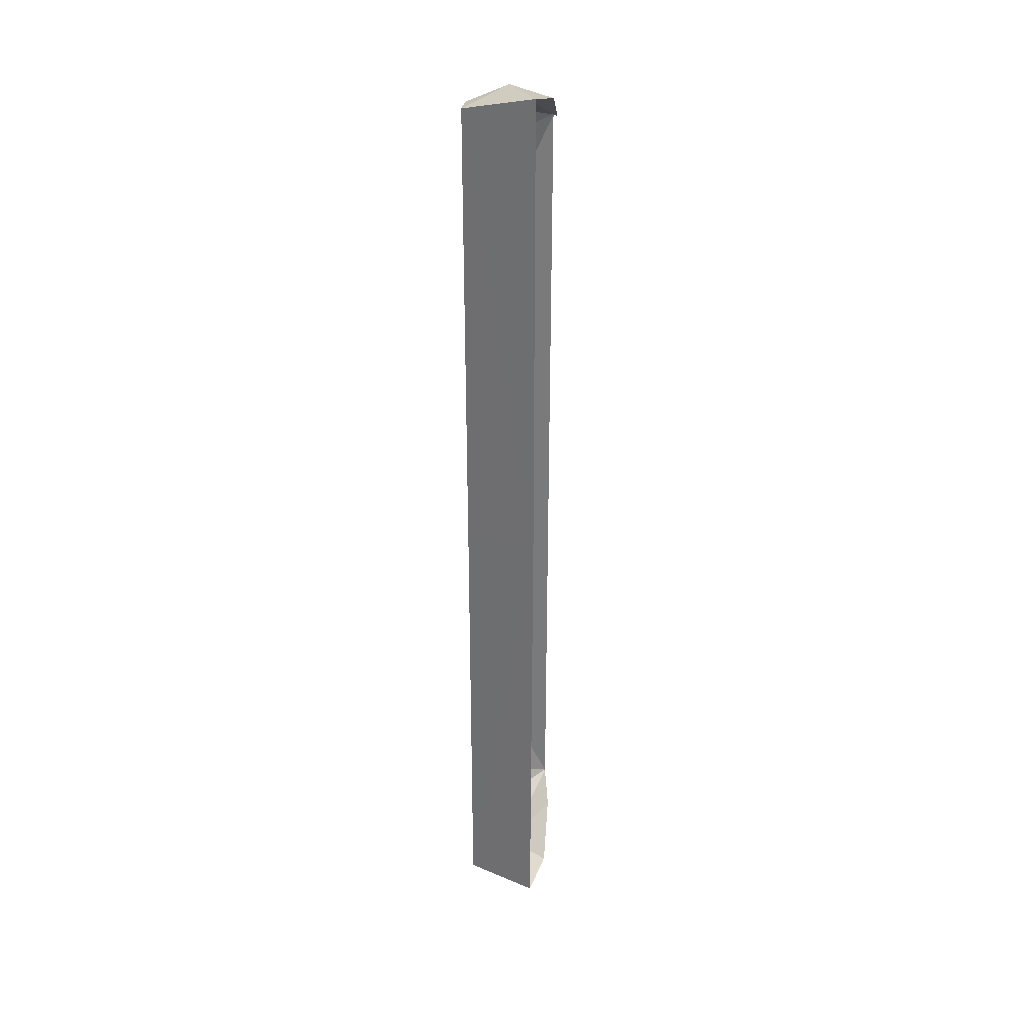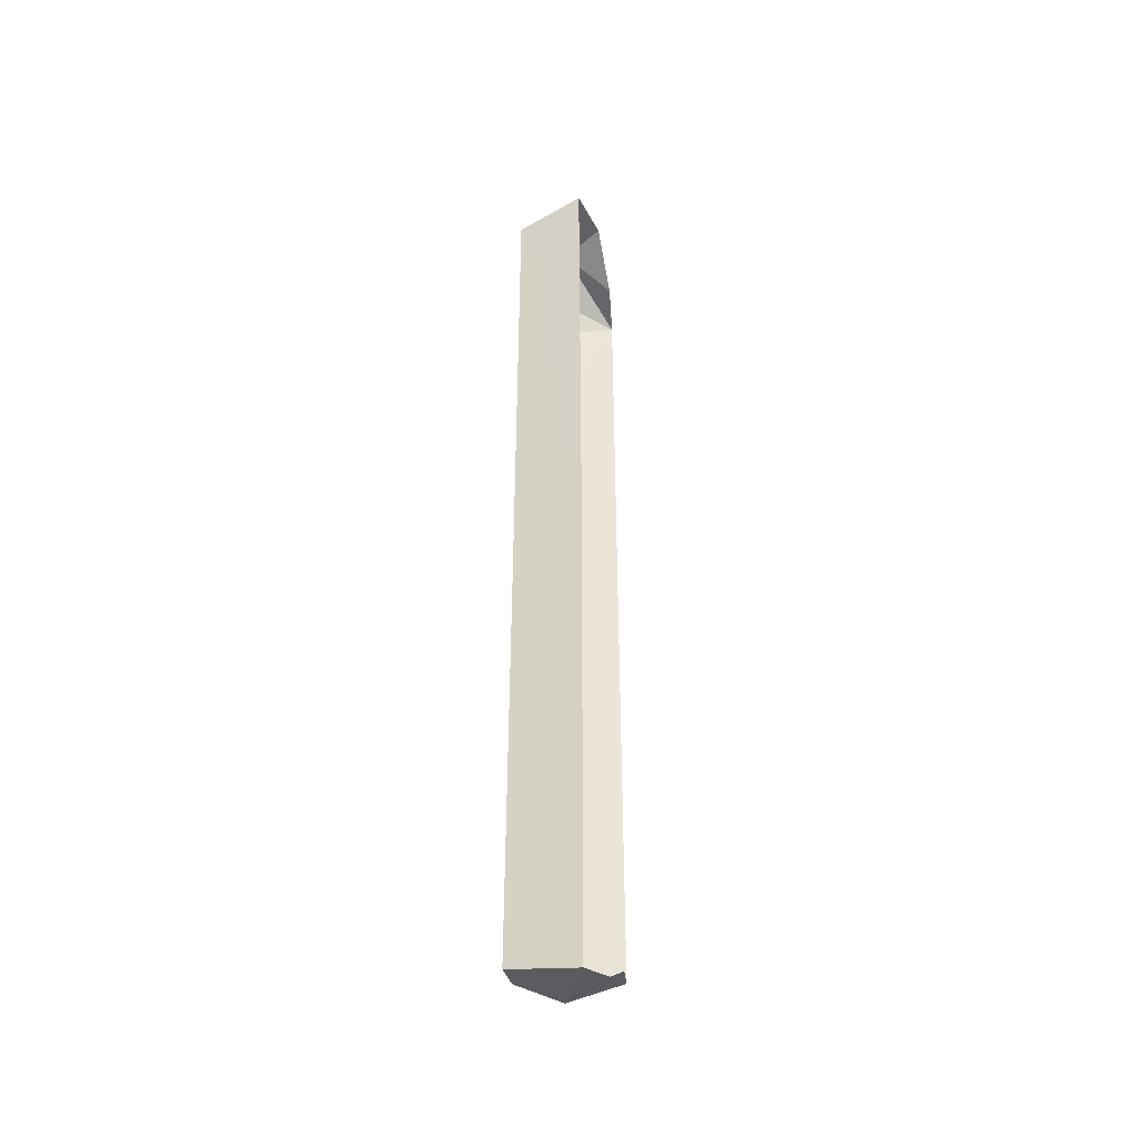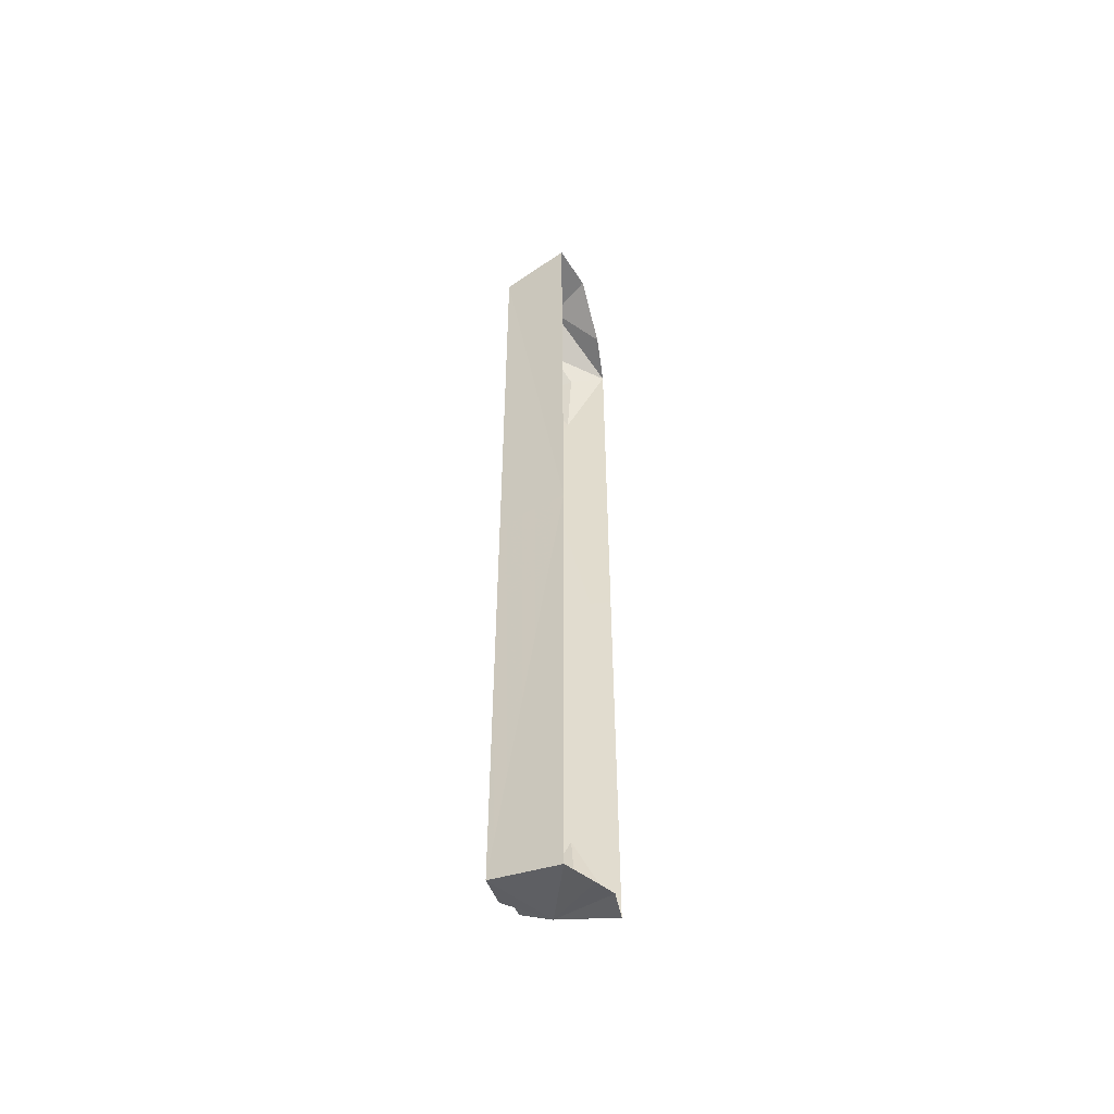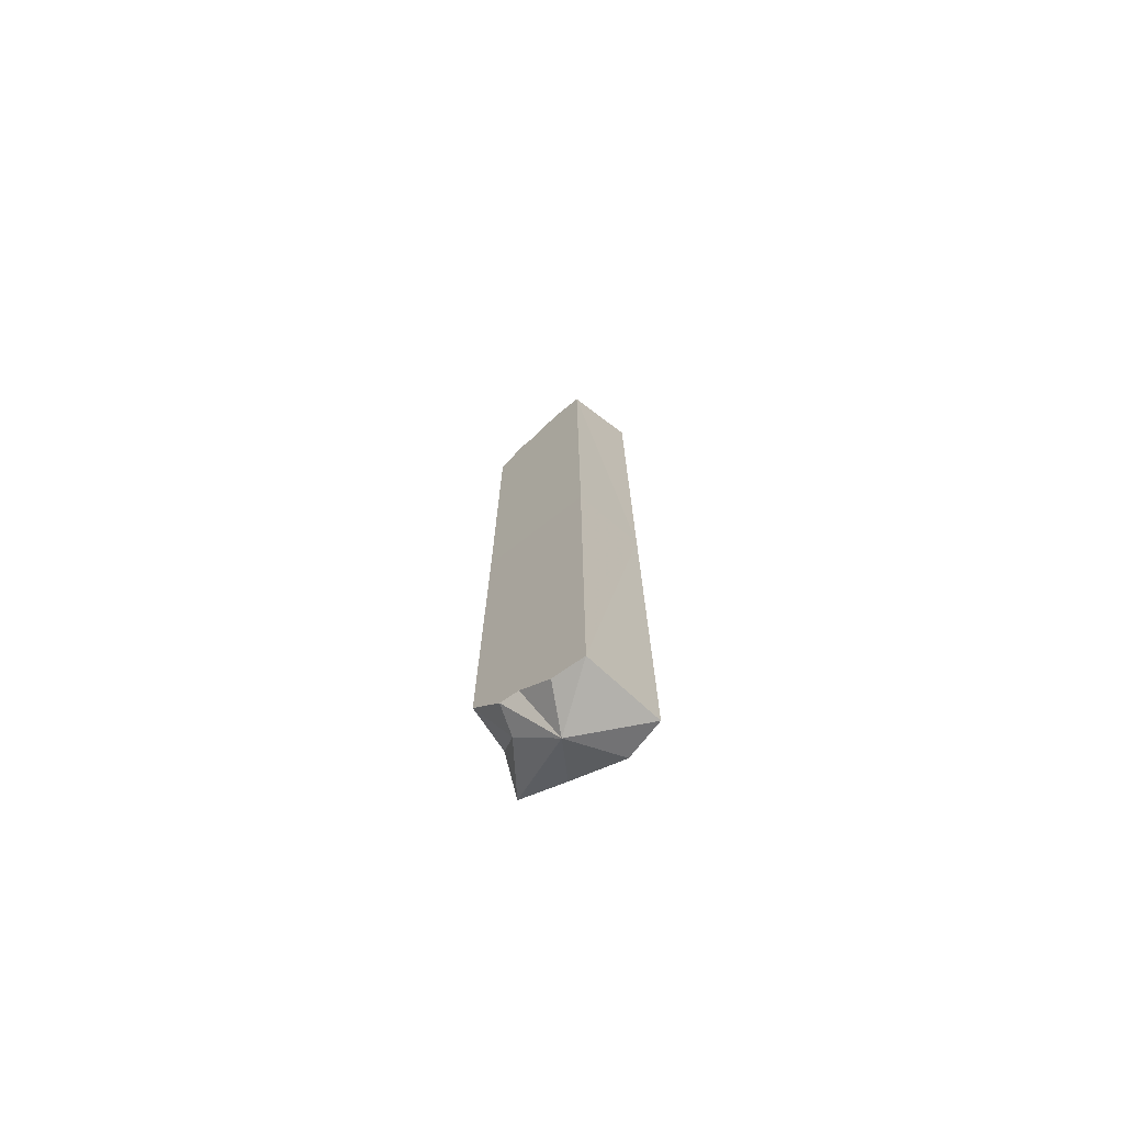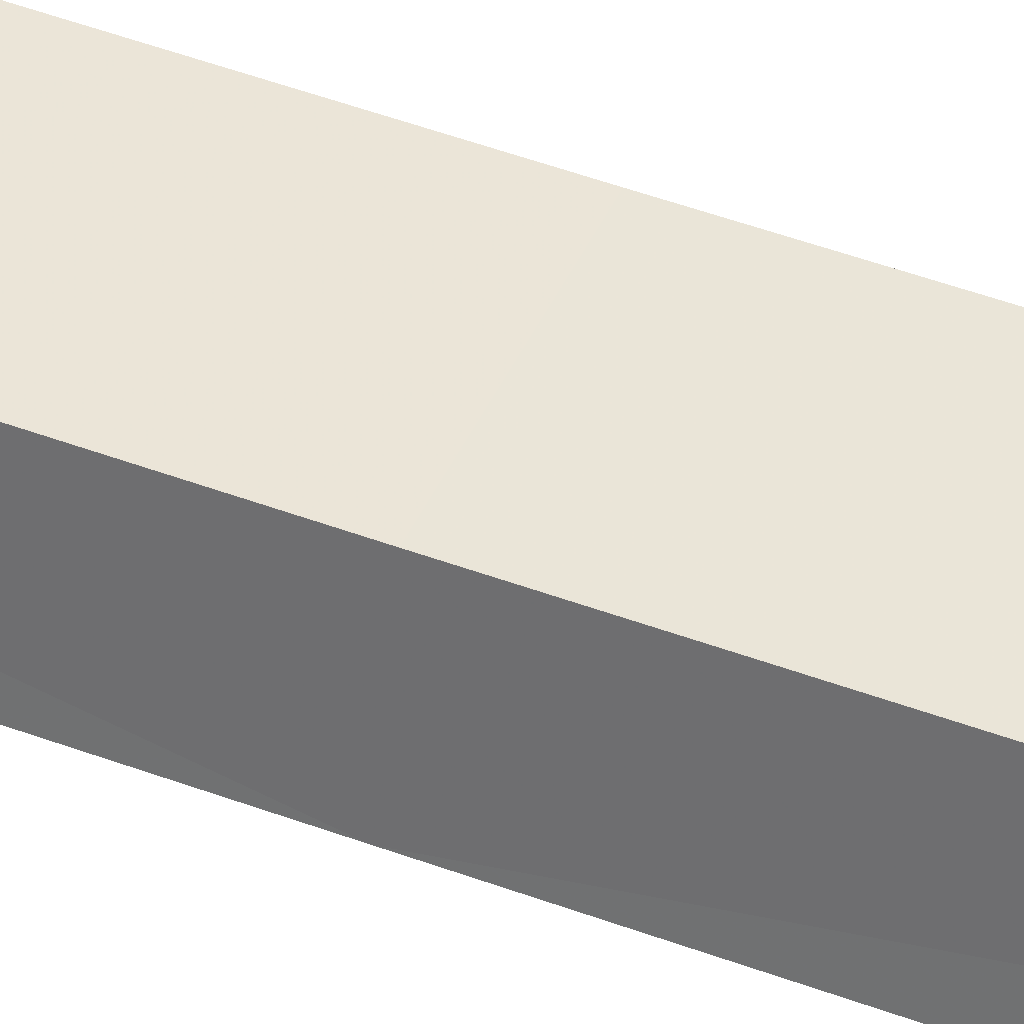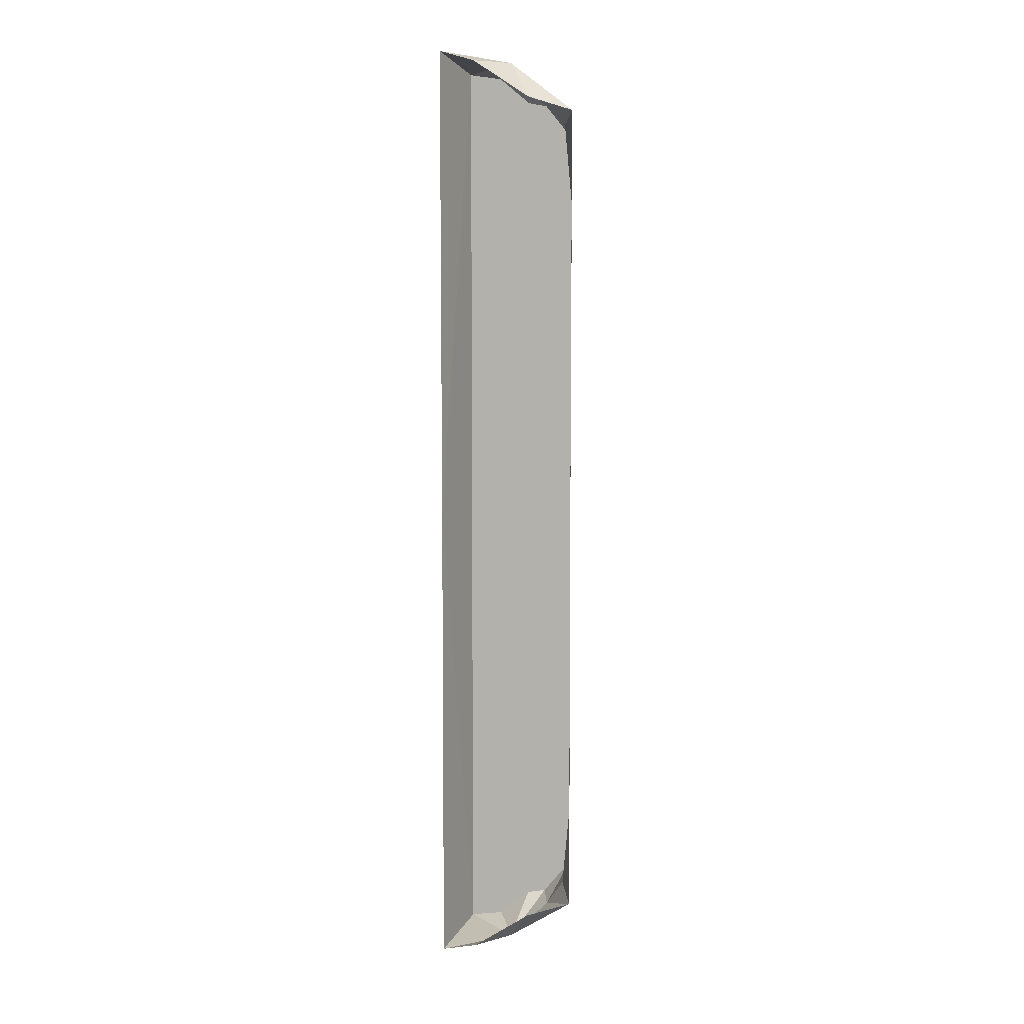
<metadata>
{"format":"obj","ext":"obj","renderer":"f3d","projection":"perspective","resolution":1024,"background":"white","views":[{"elev":32.3,"azim":95.2,"up":"+Y"},{"elev":-41.9,"azim":102.9,"up":"+Y"},{"elev":-52.4,"azim":107.5,"up":"+Y"},{"elev":-73.5,"azim":37.6,"up":"+Y"},{"elev":45.5,"azim":113.6,"up":"+Z"},{"elev":6.7,"azim":-167.3,"up":"+Y"}]}
</metadata>
<code>
g jingling_02_building_02h
v 0.2797 452.6 42.67
v -43.73 411.5 57.31
v -34.52 405.1 87.9
v -12.54 409.5 87.9
v 23.43 439.5 87.92
v 61.36 445.4 87.93
v 80.28 464.7 7.483
v 34.52 450.3 -8.239
v -31.79 406.6 -8.261
v -83.57 390.3 -0.1788
v -67 365.4 87.87
v -67.27 376.7 40.26
v -39.95 333.5 87.85
v -67 365.4 87.87
v -66.87 227.8 87.77
v -66.87 227.8 87.77
v -74.47 284.3 47.72
v -34.52 405.1 87.9
v 0.2795 -644.1 42.67
v -12.54 -600.9 87.9
v -34.52 -596.5 87.9
v -43.73 -602.9 57.31
v 23.43 -631 87.92
v 61.36 -636.8 87.93
v 80.28 -656.1 7.483
v 34.52 -641.7 -8.239
v -31.79 -598 -8.261
v -83.58 -581.8 -0.1787
v -67 -556.8 87.87
v -67.27 -568.1 40.26
v -39.95 -524.9 87.85
v -66.87 -419.2 87.77
v -67 -556.8 87.87
v -66.87 -419.2 87.77
v -74.47 -475.7 47.72
v -34.52 -596.5 87.9
f 1 2 3
f 3 4 1
f 5 6 1
f 6 7 1
f 7 8 1
f 8 9 1
f 9 10 1
f 10 2 1
f 4 5 1
f 11 2 12
f 11 3 2
f 13 14 15
f 16 11 17
f 11 12 17
f 13 18 14
f 12 10 17
f 10 12 2
f 19 20 21
f 21 22 19
f 23 19 24
f 24 19 25
f 25 19 26
f 26 19 27
f 27 19 28
f 28 19 22
f 20 19 23
f 29 30 22
f 29 22 21
f 31 32 33
f 34 35 29
f 29 35 30
f 31 33 36
f 30 35 28
f 28 22 30
g jingling_02_building_02h
v 61.36 445.4 87.93
v 61.74 -95.72 87.52
v 79.54 -95.72 6.394
v 80.28 464.7 7.483
v -54.09 -95.72 87.53
v -43.58 -95.72 87.53
v -12.54 409.5 87.9
v -39.95 333.5 87.85
v -34.52 405.1 87.9
v 61.74 -95.72 87.52
v 61.36 445.4 87.93
v 23.43 439.5 87.92
v 46.26 -95.72 87.52
v 30.54 -95.72 87.52
v -78.87 -95.72 23.42
v -74.47 284.3 47.72
v -83.57 390.3 -0.1788
v -83.33 -95.72 -0.1786
v -66.58 -95.72 87.53
v -66.87 227.8 87.77
v -66.87 227.8 87.77
v -66.58 -95.72 87.53
v 61.36 -636.8 87.93
v 80.28 -656.1 7.483
v -39.95 -524.9 87.85
v -34.52 -596.5 87.9
v -12.54 -600.9 87.9
v 23.43 -631 87.92
v 61.36 -636.8 87.93
v -83.58 -581.8 -0.1787
v -74.47 -475.7 47.72
v -66.87 -419.2 87.77
v -66.87 -419.2 87.77
f 37 38 39
f 39 40 37
f 41 42 43
f 44 41 43
f 44 43 45
f 46 47 48
f 48 49 46
f 49 48 43
f 43 50 49
f 43 42 50
f 51 52 53
f 53 54 51
f 55 41 44
f 44 56 55
f 57 52 51
f 51 58 57
f 59 60 39
f 39 38 59
f 61 62 63
f 63 42 41
f 61 63 41
f 46 49 64
f 64 65 46
f 49 50 63
f 63 64 49
f 63 50 42
f 51 54 66
f 66 67 51
f 55 68 61
f 61 41 55
f 69 58 51
f 51 67 69

</code>
